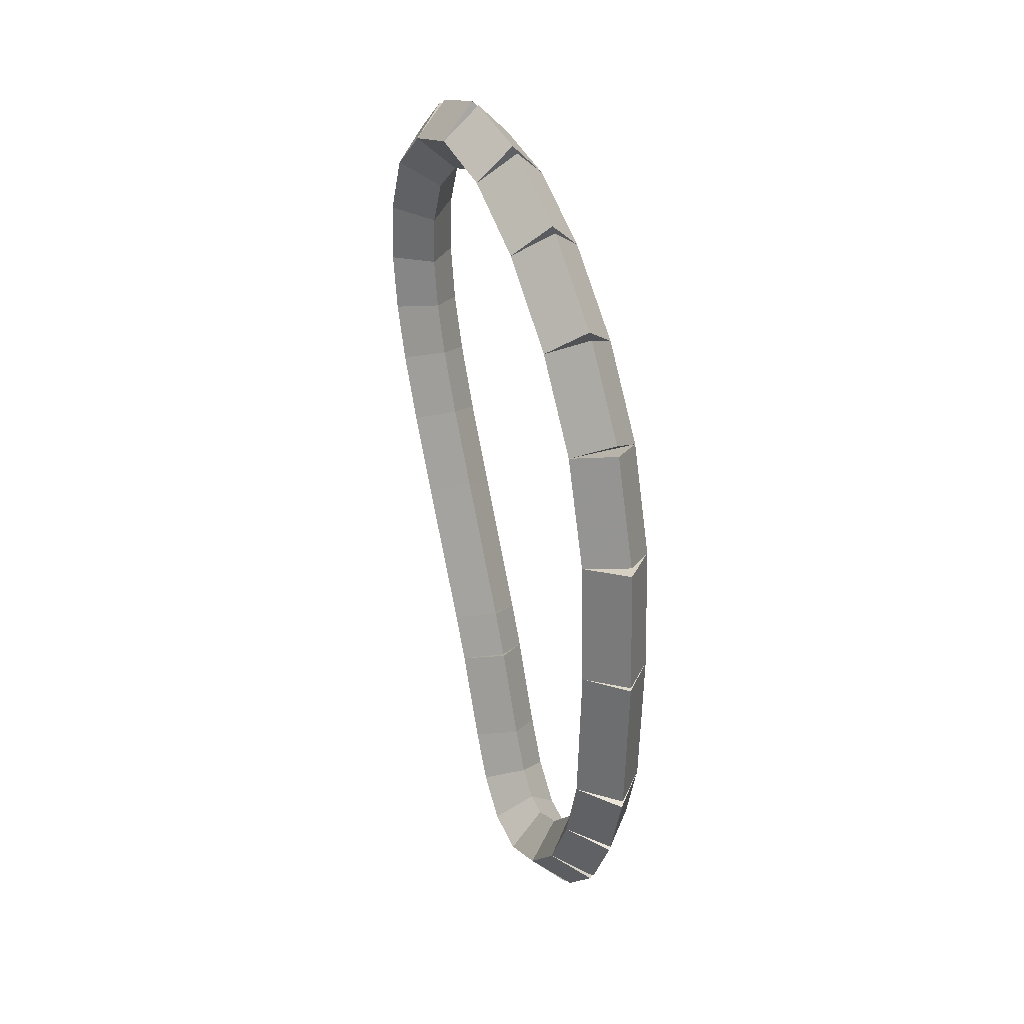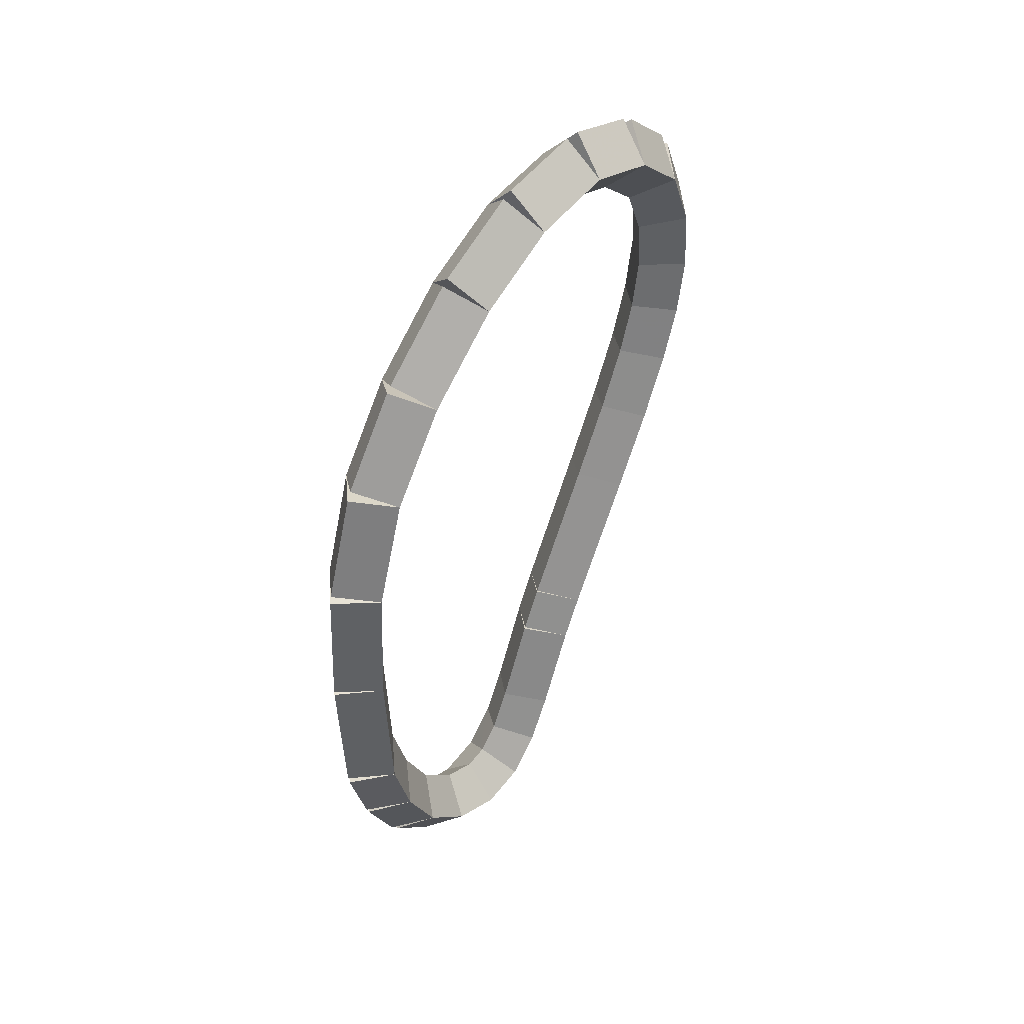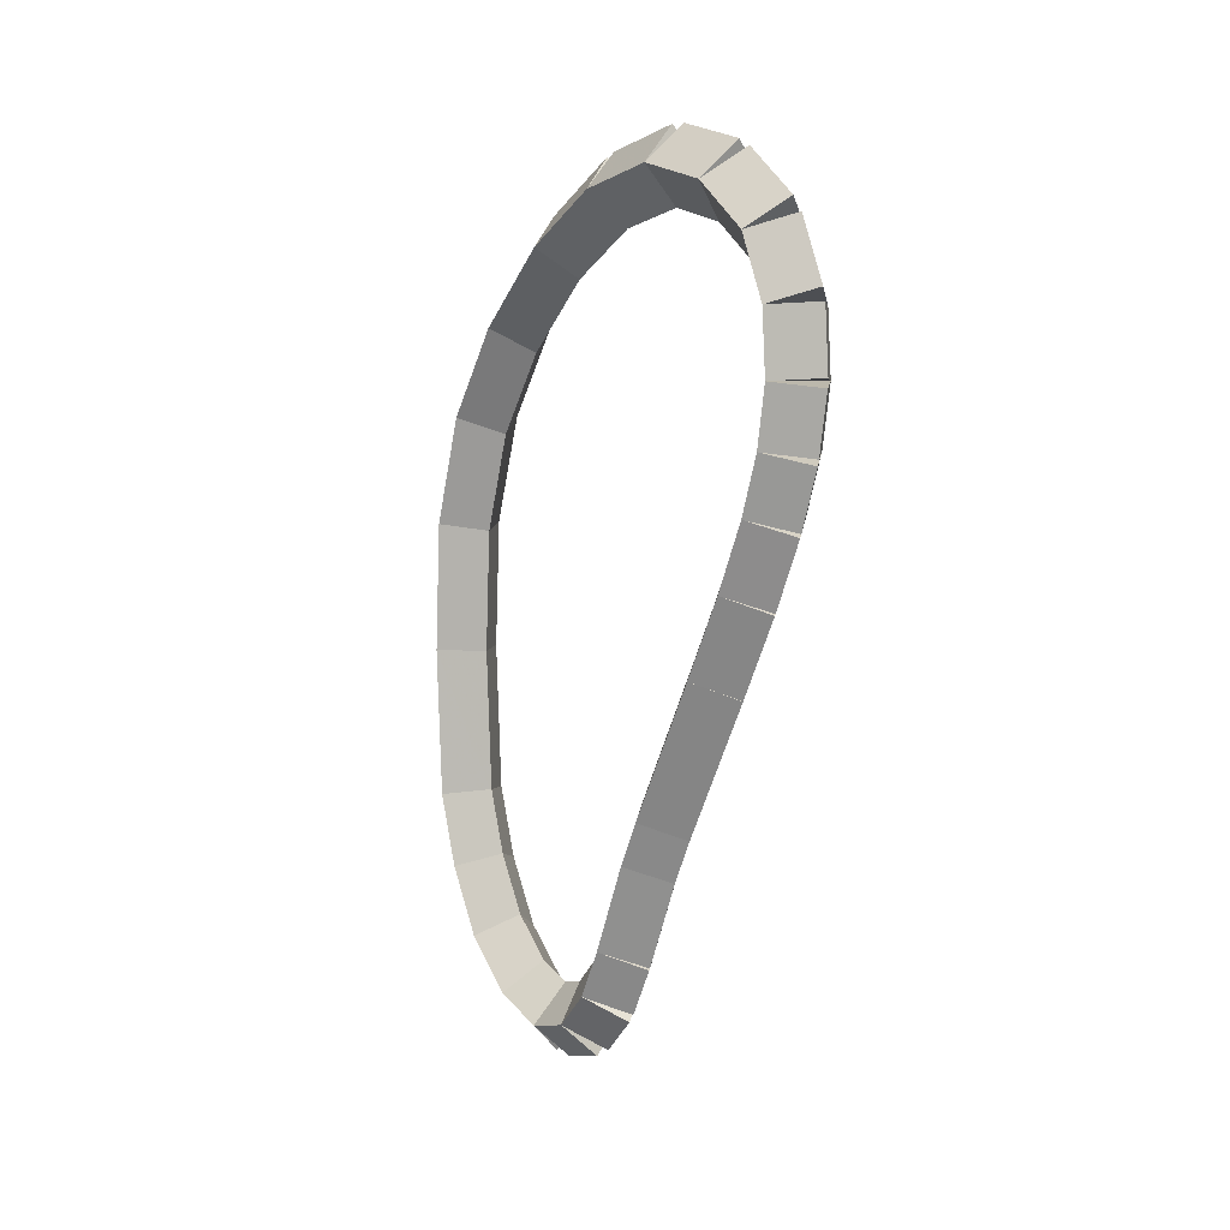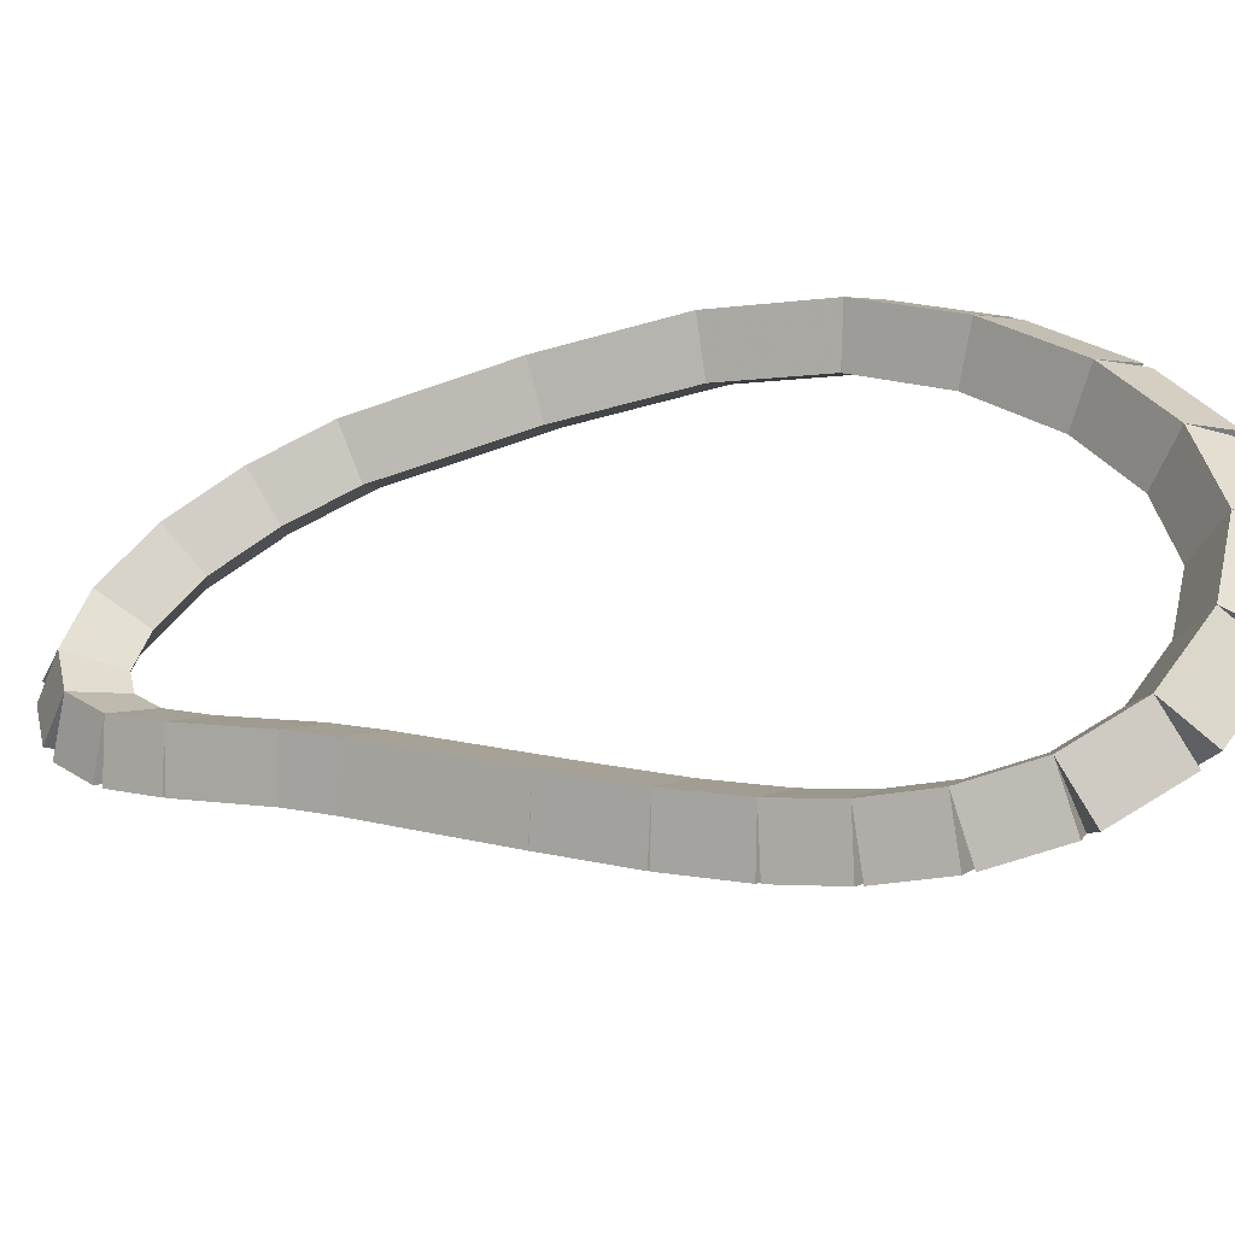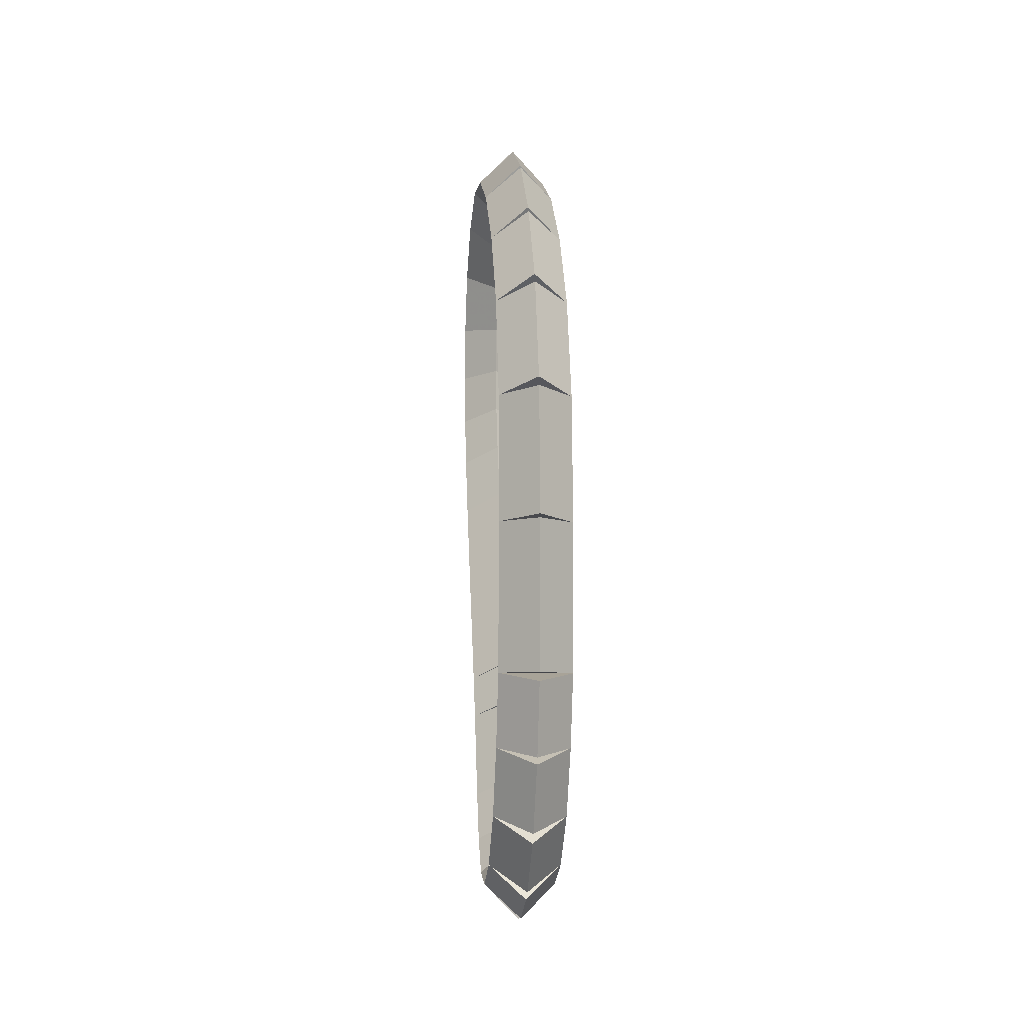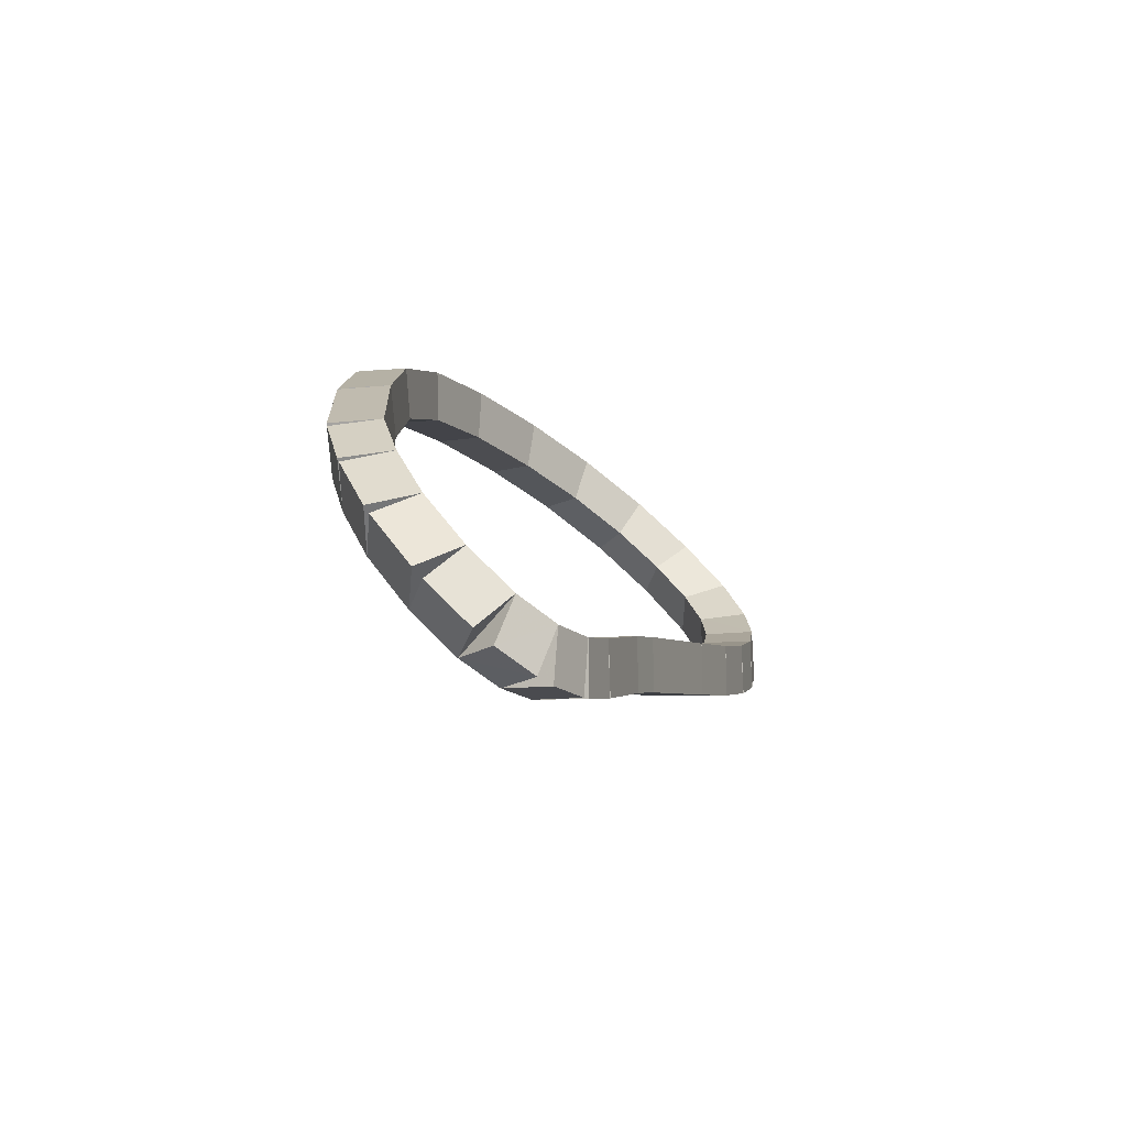
<metadata>
{"format":"obj","ext":"obj","renderer":"f3d","projection":"perspective","resolution":1024,"background":"white","views":[{"elev":30.0,"azim":155.4,"up":"+Z"},{"elev":43.2,"azim":-139.6,"up":"+Z"},{"elev":6.4,"azim":-37.1,"up":"+Z"},{"elev":-45.4,"azim":-68.9,"up":"+Y"},{"elev":-10.4,"azim":174.6,"up":"+Z"},{"elev":-75.3,"azim":-130.9,"up":"+Z"}]}
</metadata>
<code>
g name
v 17.11 28.54 32.81
v 16.91 28.74 32.8
v 16.71 28.54 32.81
v 16.91 28.34 32.82
v 17.11 28.49 32
v 16.91 28.69 31.99
v 16.71 28.49 32
v 16.91 28.29 32.01
f 1 2 3 4
f 6 2 1 5
f 5 1 4 8
f 6 5 8 7
f 8 4 3 7
f 7 3 2 6
g name
v 17.11 28.5 33.51
v 16.91 28.7 33.52
v 16.71 28.5 33.51
v 16.91 28.3 33.5
v 17.11 28.54 32.81
v 16.91 28.74 32.82
v 16.71 28.54 32.81
v 16.91 28.34 32.8
f 9 10 11 12
f 14 10 9 13
f 13 9 12 16
f 14 13 16 15
f 16 12 11 15
f 15 11 10 14
g name
v 17.11 28.32 34.1
v 16.91 28.51 34.16
v 16.71 28.32 34.1
v 16.91 28.13 34.04
v 17.11 28.5 33.51
v 16.91 28.69 33.57
v 16.71 28.5 33.51
v 16.91 28.31 33.45
f 17 18 19 20
f 22 18 17 21
f 21 17 20 24
f 22 21 24 23
f 24 20 19 23
f 23 19 18 22
g name
v 17.11 28 34.58
v 16.91 28.17 34.69
v 16.71 28 34.58
v 16.91 27.83 34.47
v 17.11 28.32 34.1
v 16.91 28.48 34.21
v 16.71 28.32 34.1
v 16.91 28.15 33.99
f 25 26 27 28
f 30 26 25 29
f 29 25 28 32
f 30 29 32 31
f 32 28 27 31
f 31 27 26 30
g name
v 17.11 27.57 34.98
v 16.91 27.71 35.13
v 16.71 27.57 34.98
v 16.91 27.44 34.84
v 17.11 28 34.58
v 16.91 28.14 34.72
v 16.71 28 34.58
v 16.91 27.86 34.43
f 33 34 35 36
f 38 34 33 37
f 37 33 36 40
f 38 37 40 39
f 40 36 35 39
f 39 35 34 38
g name
v 17.11 27.12 35.25
v 16.91 27.22 35.42
v 16.71 27.12 35.25
v 16.91 27.02 35.07
v 17.11 27.57 34.98
v 16.91 27.68 35.15
v 16.71 27.57 34.98
v 16.91 27.47 34.81
f 41 42 43 44
f 46 42 41 45
f 45 41 44 48
f 46 45 48 47
f 48 44 43 47
f 47 43 42 46
g name
v 17.11 26.66 35.34
v 16.91 26.7 35.54
v 16.71 26.66 35.34
v 16.91 26.62 35.15
v 17.11 27.12 35.25
v 16.91 27.16 35.44
v 16.71 27.12 35.25
v 16.91 27.08 35.05
f 49 50 51 52
f 54 50 49 53
f 53 49 52 56
f 54 53 56 55
f 56 52 51 55
f 55 51 50 54
g name
v 17.11 26.25 35.24
v 16.91 26.2 35.43
v 16.71 26.25 35.24
v 16.91 26.3 35.04
v 17.11 26.66 35.34
v 16.91 26.61 35.54
v 16.71 26.66 35.34
v 16.91 26.71 35.15
f 57 58 59 60
f 62 58 57 61
f 61 57 60 64
f 62 61 64 63
f 64 60 59 63
f 63 59 58 62
g name
v 17.11 25.94 34.99
v 16.91 25.82 35.15
v 16.71 25.94 34.99
v 16.91 26.07 34.83
v 17.11 26.25 35.24
v 16.91 26.12 35.39
v 16.71 26.25 35.24
v 16.91 26.37 35.08
f 65 66 67 68
f 70 66 65 69
f 69 65 68 72
f 70 69 72 71
f 72 68 67 71
f 71 67 66 70
g name
v 17.11 25.79 34.65
v 16.91 25.61 34.73
v 16.71 25.79 34.65
v 16.91 25.98 34.57
v 17.11 25.94 34.99
v 16.91 25.76 35.07
v 16.71 25.94 34.99
v 16.91 26.13 34.91
f 73 74 75 76
f 78 74 73 77
f 77 73 76 80
f 78 77 80 79
f 80 76 75 79
f 79 75 74 78
g name
v 17.11 25.77 34.31
v 16.91 25.57 34.32
v 16.71 25.77 34.31
v 16.91 25.97 34.3
v 17.11 25.79 34.65
v 16.91 25.6 34.67
v 16.71 25.79 34.65
v 16.91 25.99 34.64
f 81 82 83 84
f 86 82 81 85
f 85 81 84 88
f 86 85 88 87
f 88 84 83 87
f 87 83 82 86
g name
v 17.11 25.82 33.99
v 16.91 25.63 33.96
v 16.71 25.82 33.99
v 16.91 26.02 34.02
v 17.11 25.77 34.31
v 16.91 25.57 34.28
v 16.71 25.77 34.31
v 16.91 25.97 34.34
f 89 90 91 92
f 94 90 89 93
f 93 89 92 96
f 94 93 96 95
f 96 92 91 95
f 95 91 90 94
g name
v 17.11 25.93 33.68
v 16.91 25.74 33.61
v 16.71 25.93 33.68
v 16.91 26.12 33.74
v 17.11 25.82 33.99
v 16.91 25.63 33.92
v 16.71 25.82 33.99
v 16.91 26.01 34.05
f 97 98 99 100
f 102 98 97 101
f 101 97 100 104
f 102 101 104 103
f 104 100 99 103
f 103 99 98 102
g name
v 17.11 26.1 33.31
v 16.91 25.91 33.23
v 16.71 26.1 33.31
v 16.91 26.28 33.4
v 17.11 25.93 33.68
v 16.91 25.75 33.59
v 16.71 25.93 33.68
v 16.91 26.11 33.76
f 105 106 107 108
f 110 106 105 109
f 109 105 108 112
f 110 109 112 111
f 112 108 107 111
f 111 107 106 110
g name
v 17.11 26.32 32.88
v 16.91 26.14 32.79
v 16.71 26.32 32.88
v 16.91 26.5 32.97
v 17.11 26.1 33.31
v 16.91 25.92 33.22
v 16.71 26.1 33.31
v 16.91 26.27 33.4
f 113 114 115 116
f 118 114 113 117
f 117 113 116 120
f 118 117 120 119
f 120 116 115 119
f 119 115 114 118
g name
v 17.11 26.72 32.13
v 16.91 26.55 32.04
v 16.71 26.72 32.13
v 16.91 26.9 32.23
v 17.11 26.32 32.88
v 16.91 26.14 32.79
v 16.71 26.32 32.88
v 16.91 26.5 32.98
f 121 122 123 124
f 126 122 121 125
f 125 121 124 128
f 126 125 128 127
f 128 124 123 127
f 127 123 122 126
g name
v 17.11 26.84 31.89
v 16.91 26.66 31.8
v 16.71 26.84 31.89
v 16.91 27.02 31.98
v 17.11 26.72 32.13
v 16.91 26.54 32.04
v 16.71 26.72 32.13
v 16.91 26.9 32.22
f 129 130 131 132
f 134 130 129 133
f 133 129 132 136
f 134 133 136 135
f 136 132 131 135
f 135 131 130 134
g name
v 17.11 27.04 31.41
v 16.91 26.86 31.33
v 16.71 27.04 31.41
v 16.91 27.23 31.48
v 17.11 26.84 31.89
v 16.91 26.66 31.81
v 16.71 26.84 31.89
v 16.91 27.03 31.97
f 137 138 139 140
f 142 138 137 141
f 141 137 140 144
f 142 141 144 143
f 144 140 139 143
f 143 139 138 142
g name
v 17.11 27.18 31.14
v 16.91 27 31.05
v 16.71 27.18 31.14
v 16.91 27.35 31.23
v 17.11 27.04 31.41
v 16.91 26.86 31.32
v 16.71 27.04 31.41
v 16.91 27.22 31.5
f 145 146 147 148
f 150 146 145 149
f 149 145 148 152
f 150 149 152 151
f 152 148 147 151
f 151 147 146 150
g name
v 17.11 27.36 30.95
v 16.91 27.21 30.81
v 16.71 27.36 30.95
v 16.91 27.5 31.08
v 17.11 27.18 31.14
v 16.91 27.03 31
v 16.71 27.18 31.14
v 16.91 27.32 31.28
f 153 154 155 156
f 158 154 153 157
f 157 153 156 160
f 158 157 160 159
f 160 156 155 159
f 159 155 154 158
g name
v 17.11 27.61 30.88
v 16.91 27.56 30.69
v 16.71 27.61 30.88
v 16.91 27.66 31.08
v 17.11 27.36 30.95
v 16.91 27.31 30.75
v 16.71 27.36 30.95
v 16.91 27.41 31.14
f 161 162 163 164
f 166 162 161 165
f 165 161 164 168
f 166 165 168 167
f 168 164 163 167
f 167 163 162 166
g name
v 17.11 27.9 31
v 16.91 27.97 30.81
v 16.71 27.9 31
v 16.91 27.83 31.18
v 17.11 27.61 30.88
v 16.91 27.68 30.7
v 16.71 27.61 30.88
v 16.91 27.54 31.07
f 169 170 171 172
f 174 170 169 173
f 173 169 172 176
f 174 173 176 175
f 176 172 171 175
f 175 171 170 174
g name
v 17.11 28.18 31.25
v 16.91 28.32 31.11
v 16.71 28.18 31.25
v 16.91 28.04 31.4
v 17.11 27.9 31
v 16.91 28.04 30.85
v 16.71 27.9 31
v 16.91 27.77 31.14
f 177 178 179 180
f 182 178 177 181
f 181 177 180 184
f 182 181 184 183
f 184 180 179 183
f 183 179 178 182
g name
v 17.11 28.37 31.61
v 16.91 28.55 31.52
v 16.71 28.37 31.61
v 16.91 28.2 31.71
v 17.11 28.18 31.25
v 16.91 28.36 31.16
v 16.71 28.18 31.25
v 16.91 28 31.35
f 185 186 187 188
f 190 186 185 189
f 189 185 188 192
f 190 189 192 191
f 192 188 187 191
f 191 187 186 190
g name
v 17.11 28.49 32
v 16.91 28.68 31.94
v 16.71 28.49 32
v 16.91 28.3 32.06
v 17.11 28.37 31.61
v 16.91 28.56 31.55
v 16.71 28.37 31.61
v 16.91 28.18 31.67
f 193 194 195 196
f 198 194 193 197
f 197 193 196 200
f 198 197 200 199
f 200 196 195 199
f 199 195 194 198

</code>
